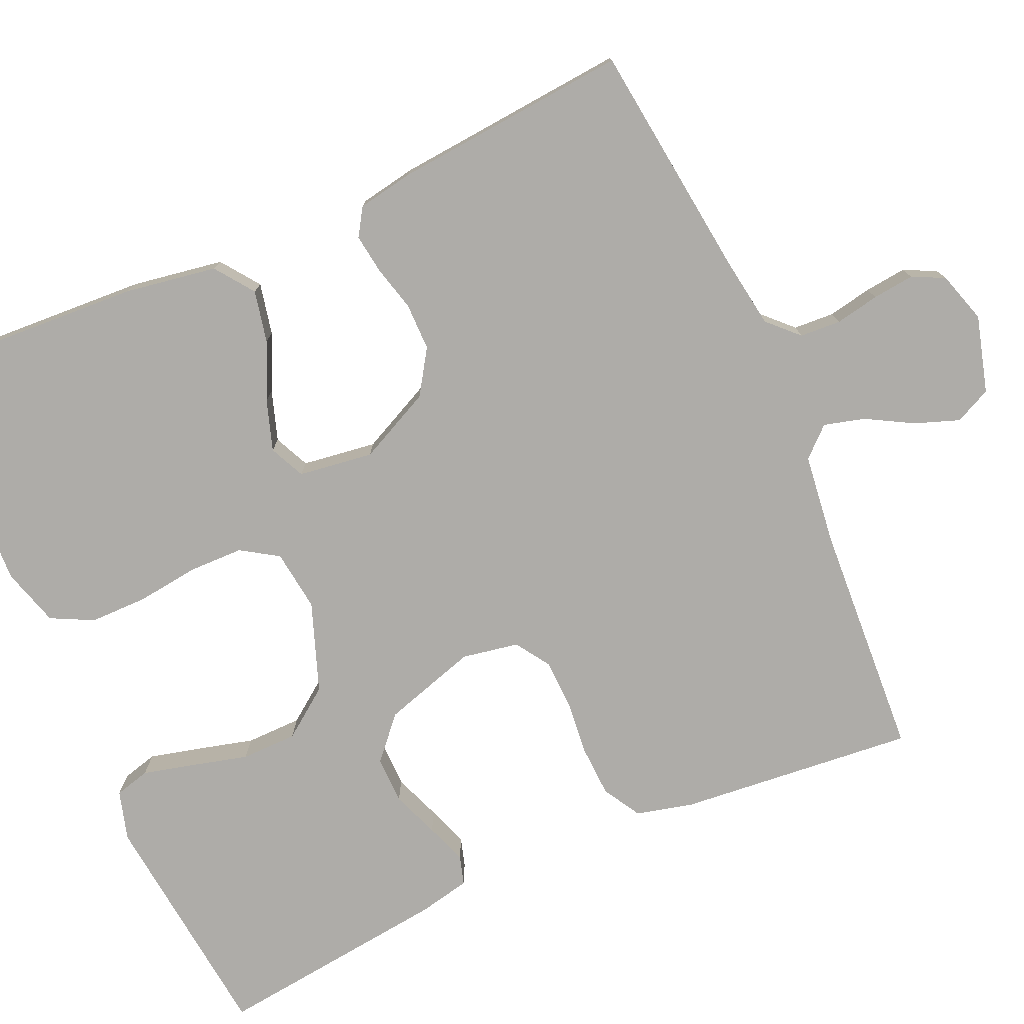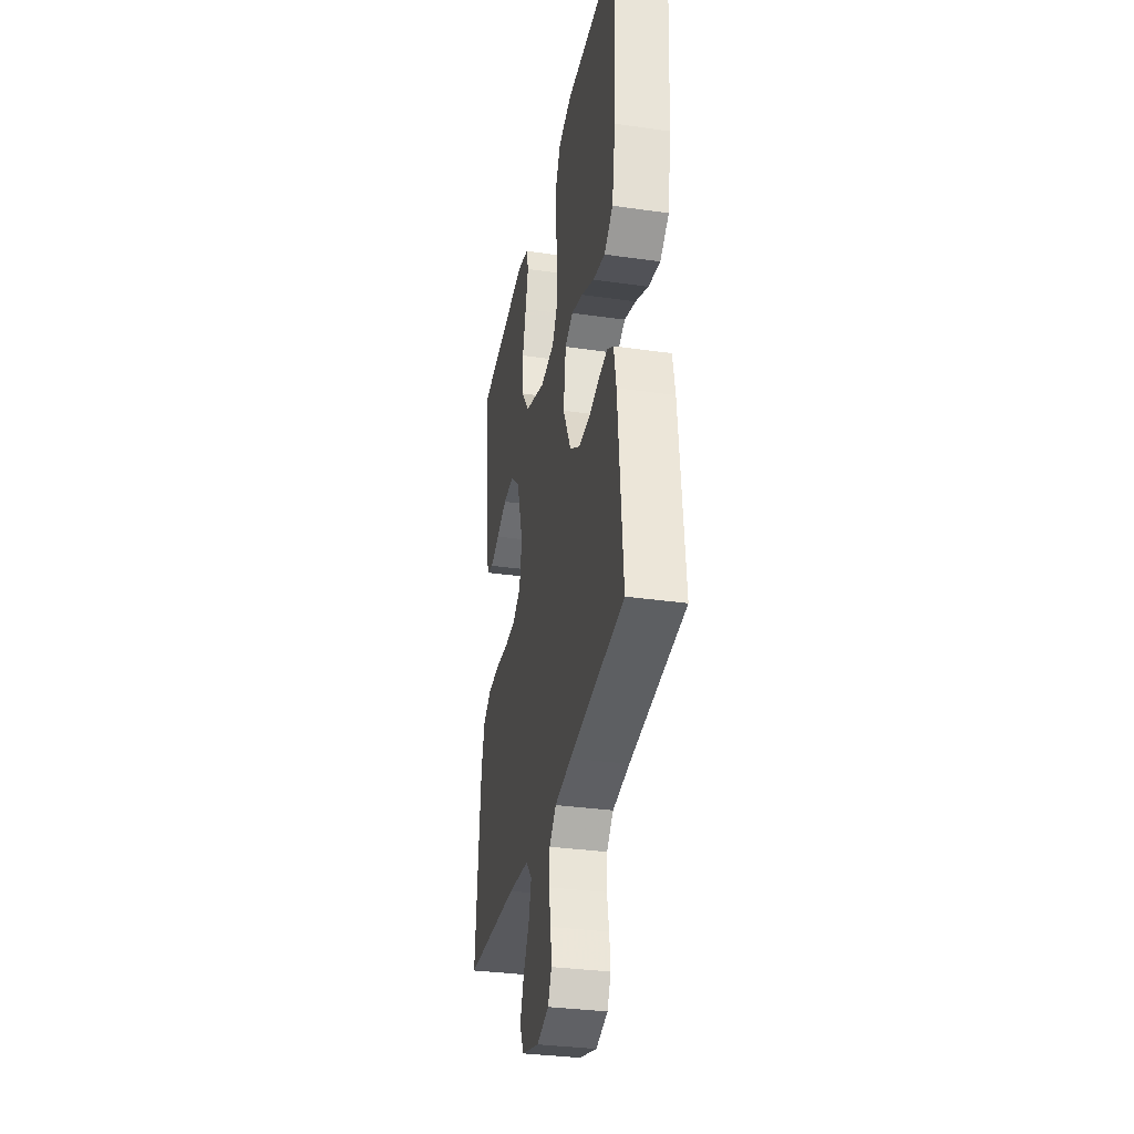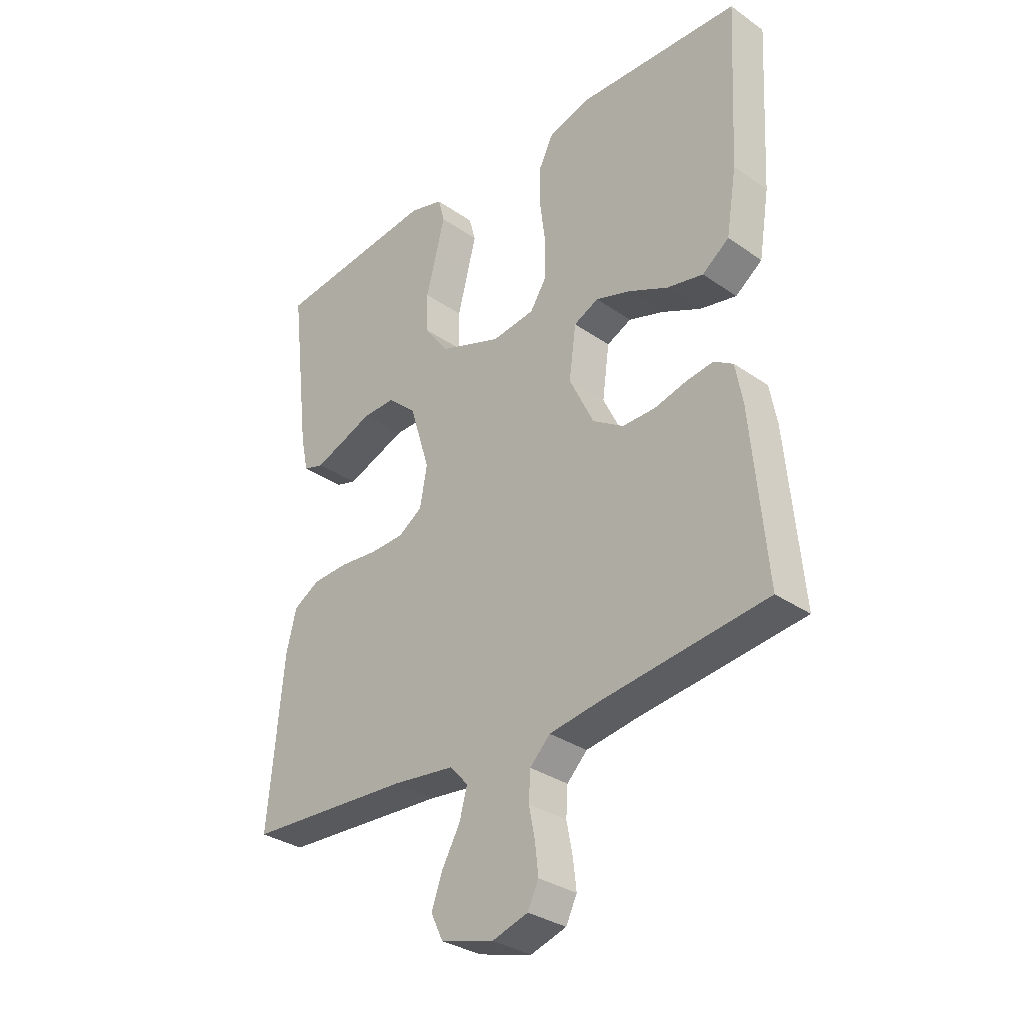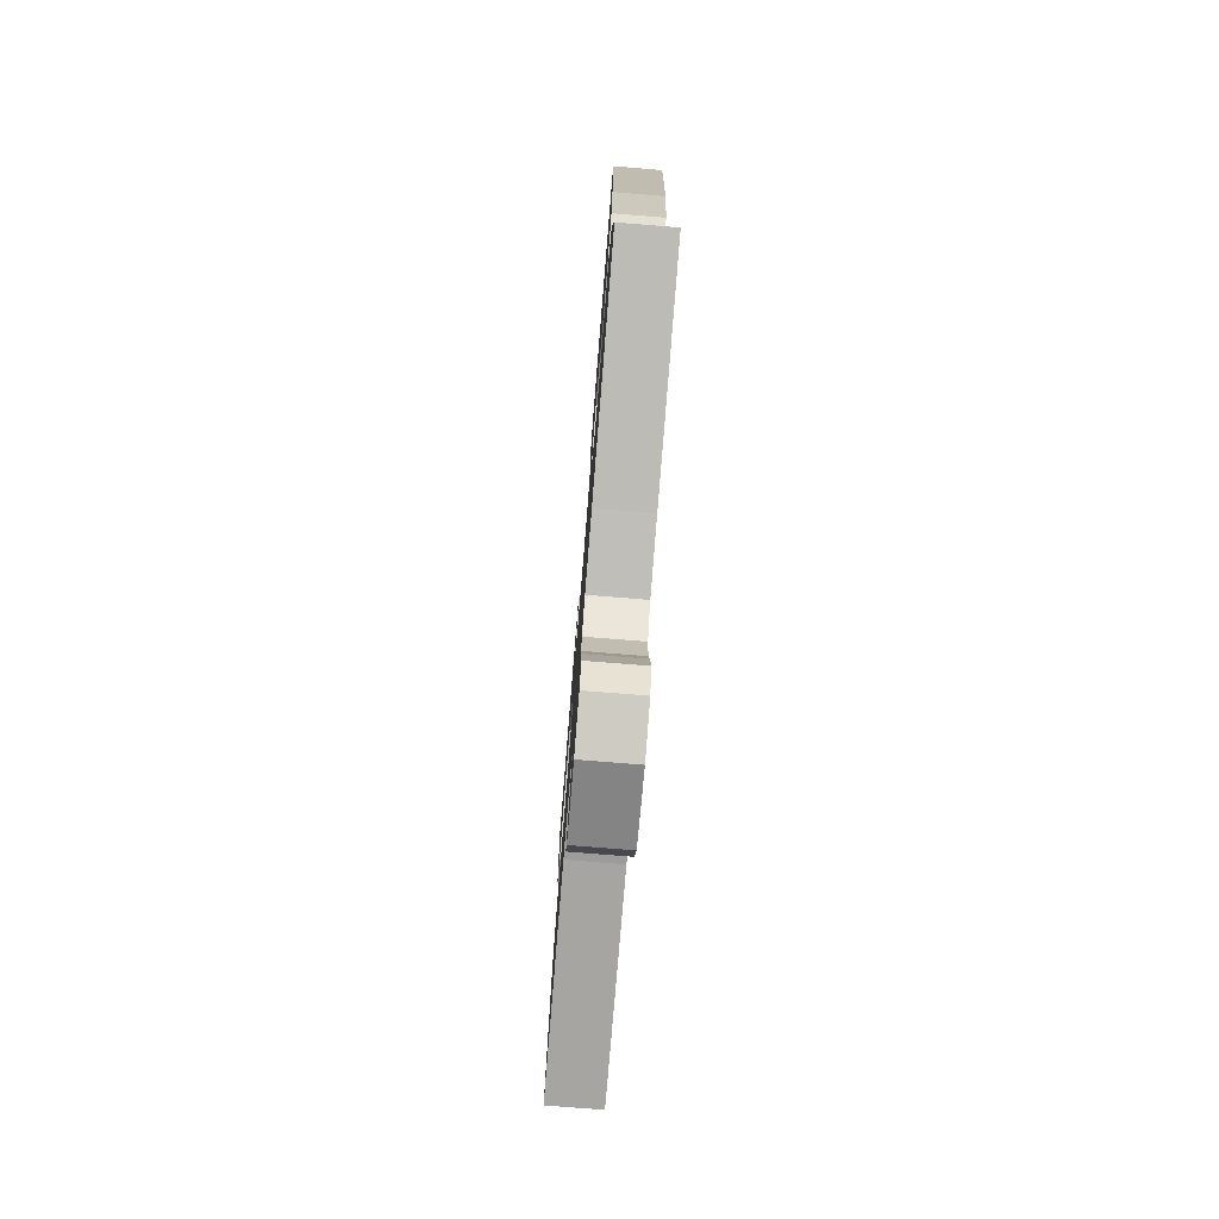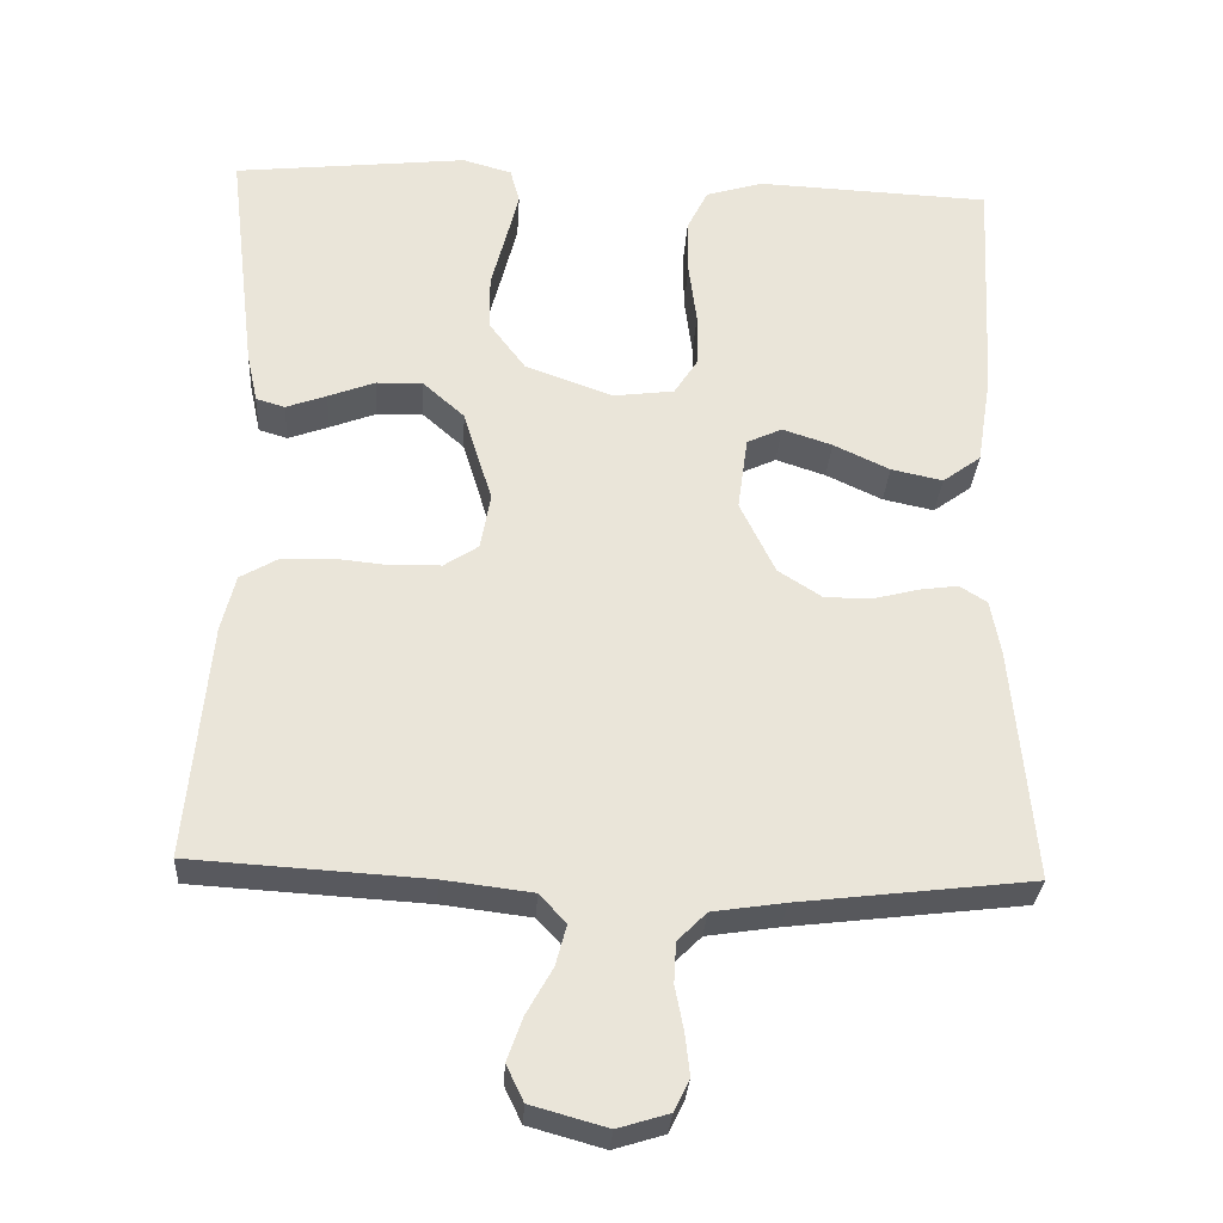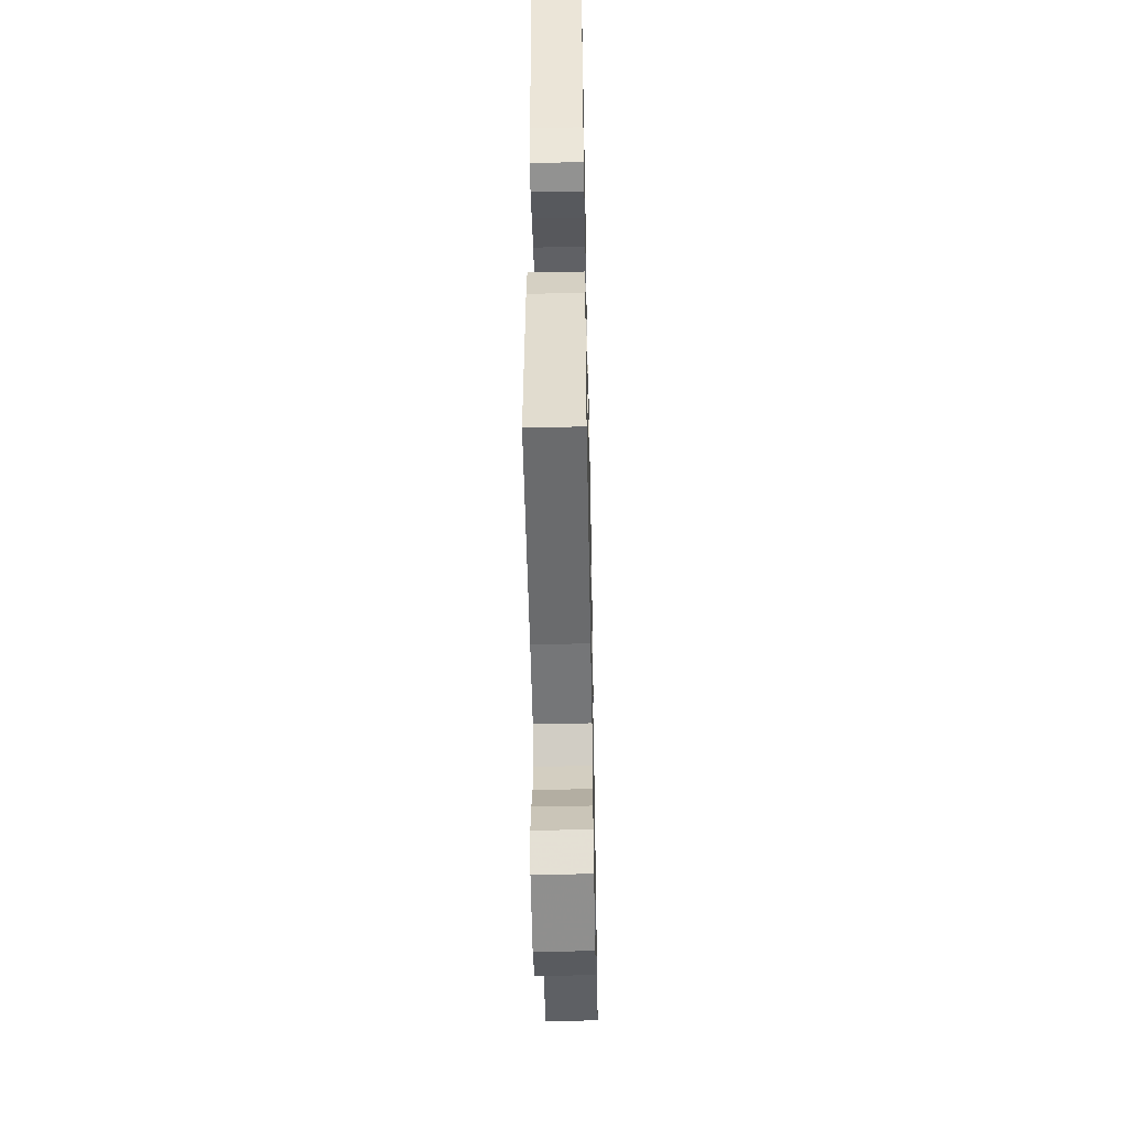
<metadata>
{"format":"obj","ext":"obj","renderer":"f3d","projection":"perspective","resolution":1024,"background":"white","views":[{"elev":-76.9,"azim":113.9,"up":"+Y"},{"elev":-33.1,"azim":78.9,"up":"+Z"},{"elev":-32.3,"azim":45.9,"up":"+Z"},{"elev":-77.1,"azim":85.4,"up":"+Z"},{"elev":-30.2,"azim":-3.5,"up":"+Z"},{"elev":-49.8,"azim":-88.8,"up":"+Z"}]}
</metadata>
<code>
v -0.5 0.07 -0.5
v -0.472 0.07 -0.2
v -0.454 0.07 -0.127
v -0.406 0.07 -0.099
v -0.341 0.07 -0.096
v -0.271 0.07 -0.103
v -0.208 0.07 -0.101
v -0.164 0.07 -0.072
v -0.151 0.07 0
v -0.188 0.07 0.12
v -0.241 0.07 0.167
v -0.301 0.07 0.166
v -0.361 0.07 0.143
v -0.413 0.07 0.124
v -0.45 0.07 0.135
v -0.464 0.07 0.2
v -0.5 0.07 0.5
v -0.2 0.07 0.533
v -0.137 0.07 0.515
v -0.125 0.07 0.47
v -0.141 0.07 0.406
v -0.16 0.07 0.333
v -0.159 0.07 0.262
v -0.113 0.07 0.2
v 0 0.07 0.159
v 0.078 0.07 0.169
v 0.108 0.07 0.216
v 0.109 0.07 0.285
v 0.099 0.07 0.364
v 0.099 0.07 0.437
v 0.126 0.07 0.491
v 0.2 0.07 0.513
v 0.5 0.07 0.5
v 0.484 0.07 0.2
v 0.465 0.07 0.083
v 0.416 0.07 0.047
v 0.35 0.07 0.061
v 0.278 0.07 0.095
v 0.214 0.07 0.116
v 0.169 0.07 0.095
v 0.156 0.07 0
v 0.201 0.07 -0.093
v 0.257 0.07 -0.129
v 0.317 0.07 -0.129
v 0.375 0.07 -0.114
v 0.425 0.07 -0.107
v 0.46 0.07 -0.129
v 0.473 0.07 -0.2
v 0.5 0.07 -0.5
v 0.2 0.07 -0.536
v 0.108 0.07 -0.55
v 0.071 0.07 -0.587
v 0.068 0.07 -0.639
v 0.079 0.07 -0.695
v 0.085 0.07 -0.748
v 0.065 0.07 -0.789
v 0 0.07 -0.809
v -0.097 0.07 -0.782
v -0.119 0.07 -0.736
v -0.099 0.07 -0.68
v -0.066 0.07 -0.621
v -0.052 0.07 -0.569
v -0.086 0.07 -0.532
v -0.2 0.07 -0.518
v -0.5 0 -0.5
v -0.472 0 -0.2
v -0.454 0 -0.127
v -0.406 0 -0.099
v -0.341 0 -0.096
v -0.271 0 -0.103
v -0.208 0 -0.101
v -0.164 0 -0.072
v -0.151 0 0
v -0.188 0 0.12
v -0.241 0 0.167
v -0.301 0 0.166
v -0.361 0 0.143
v -0.413 0 0.124
v -0.45 0 0.135
v -0.464 0 0.2
v -0.5 0 0.5
v -0.2 0 0.533
v -0.137 0 0.515
v -0.125 0 0.47
v -0.141 0 0.406
v -0.16 0 0.333
v -0.159 0 0.262
v -0.113 0 0.2
v 0 0 0.159
v 0.078 0 0.169
v 0.108 0 0.216
v 0.109 0 0.285
v 0.099 0 0.364
v 0.099 0 0.437
v 0.126 0 0.491
v 0.2 0 0.513
v 0.5 0 0.5
v 0.484 0 0.2
v 0.465 0 0.083
v 0.416 0 0.047
v 0.35 0 0.061
v 0.278 0 0.095
v 0.214 0 0.116
v 0.169 0 0.095
v 0.156 0 0
v 0.201 0 -0.093
v 0.257 0 -0.129
v 0.317 0 -0.129
v 0.375 0 -0.114
v 0.425 0 -0.107
v 0.46 0 -0.129
v 0.473 0 -0.2
v 0.5 0 -0.5
v 0.2 0 -0.536
v 0.108 0 -0.55
v 0.071 0 -0.587
v 0.068 0 -0.639
v 0.079 0 -0.695
v 0.085 0 -0.748
v 0.065 0 -0.789
v 0 0 -0.809
v -0.097 0 -0.782
v -0.119 0 -0.736
v -0.099 0 -0.68
v -0.066 0 -0.621
v -0.052 0 -0.569
v -0.086 0 -0.532
v -0.2 0 -0.518
f 59 60 61
f 58 59 61
f 57 58 61
f 56 57 61
f 55 56 61
f 54 55 61
f 53 54 61
f 52 53 61 62
f 51 52 62 63
f 48 49 50
f 47 48 50
f 46 47 50
f 45 46 50
f 44 45 50
f 51 63 64
f 50 51 64
f 44 50 64
f 43 44 64
f 36 37 38
f 35 36 38
f 34 35 38
f 33 34 38
f 32 33 38
f 31 32 38
f 30 31 38
f 29 30 38
f 28 29 38
f 27 28 38 39
f 26 27 39 40
f 20 21 22
f 19 20 22
f 18 19 22
f 17 18 22
f 16 17 22
f 15 16 22
f 14 15 22
f 13 14 22
f 12 13 22
f 11 12 22 23
f 10 11 23 24
f 4 5 6
f 3 4 6
f 2 3 6
f 1 2 6
f 64 1 6
f 64 6 7
f 43 64 7
f 42 43 7
f 25 26 40 41
f 25 41 42
f 24 25 42
f 10 24 42
f 9 10 42
f 42 7 8
f 8 9 42
f 125 124 123
f 125 123 122
f 125 122 121
f 125 121 120
f 125 120 119
f 125 119 118
f 125 118 117
f 126 125 117 116
f 127 126 116 115
f 114 113 112
f 114 112 111
f 114 111 110
f 114 110 109
f 114 109 108
f 128 127 115
f 128 115 114
f 128 114 108
f 128 108 107
f 102 101 100
f 102 100 99
f 102 99 98
f 102 98 97
f 102 97 96
f 102 96 95
f 102 95 94
f 102 94 93
f 102 93 92
f 103 102 92 91
f 104 103 91 90
f 86 85 84
f 86 84 83
f 86 83 82
f 86 82 81
f 86 81 80
f 86 80 79
f 86 79 78
f 86 78 77
f 86 77 76
f 87 86 76 75
f 88 87 75 74
f 70 69 68
f 70 68 67
f 70 67 66
f 70 66 65
f 70 65 128
f 71 70 128
f 71 128 107
f 71 107 106
f 105 104 90 89
f 106 105 89
f 106 89 88
f 106 88 74
f 106 74 73
f 72 71 106
f 106 73 72
f 1 65 66 2
f 2 66 67 3
f 3 67 68 4
f 4 68 69 5
f 5 69 70 6
f 6 70 71 7
f 7 71 72 8
f 8 72 73 9
f 9 73 74 10
f 10 74 75 11
f 11 75 76 12
f 12 76 77 13
f 13 77 78 14
f 14 78 79 15
f 15 79 80 16
f 16 80 81 17
f 17 81 82 18
f 18 82 83 19
f 19 83 84 20
f 20 84 85 21
f 21 85 86 22
f 22 86 87 23
f 23 87 88 24
f 24 88 89 25
f 25 89 90 26
f 26 90 91 27
f 27 91 92 28
f 28 92 93 29
f 29 93 94 30
f 30 94 95 31
f 31 95 96 32
f 32 96 97 33
f 33 97 98 34
f 34 98 99 35
f 35 99 100 36
f 36 100 101 37
f 37 101 102 38
f 38 102 103 39
f 39 103 104 40
f 40 104 105 41
f 41 105 106 42
f 42 106 107 43
f 43 107 108 44
f 44 108 109 45
f 45 109 110 46
f 46 110 111 47
f 47 111 112 48
f 48 112 113 49
f 49 113 114 50
f 50 114 115 51
f 51 115 116 52
f 52 116 117 53
f 53 117 118 54
f 54 118 119 55
f 55 119 120 56
f 56 120 121 57
f 57 121 122 58
f 58 122 123 59
f 59 123 124 60
f 60 124 125 61
f 61 125 126 62
f 62 126 127 63
f 63 127 128 64
f 64 128 65 1

</code>
